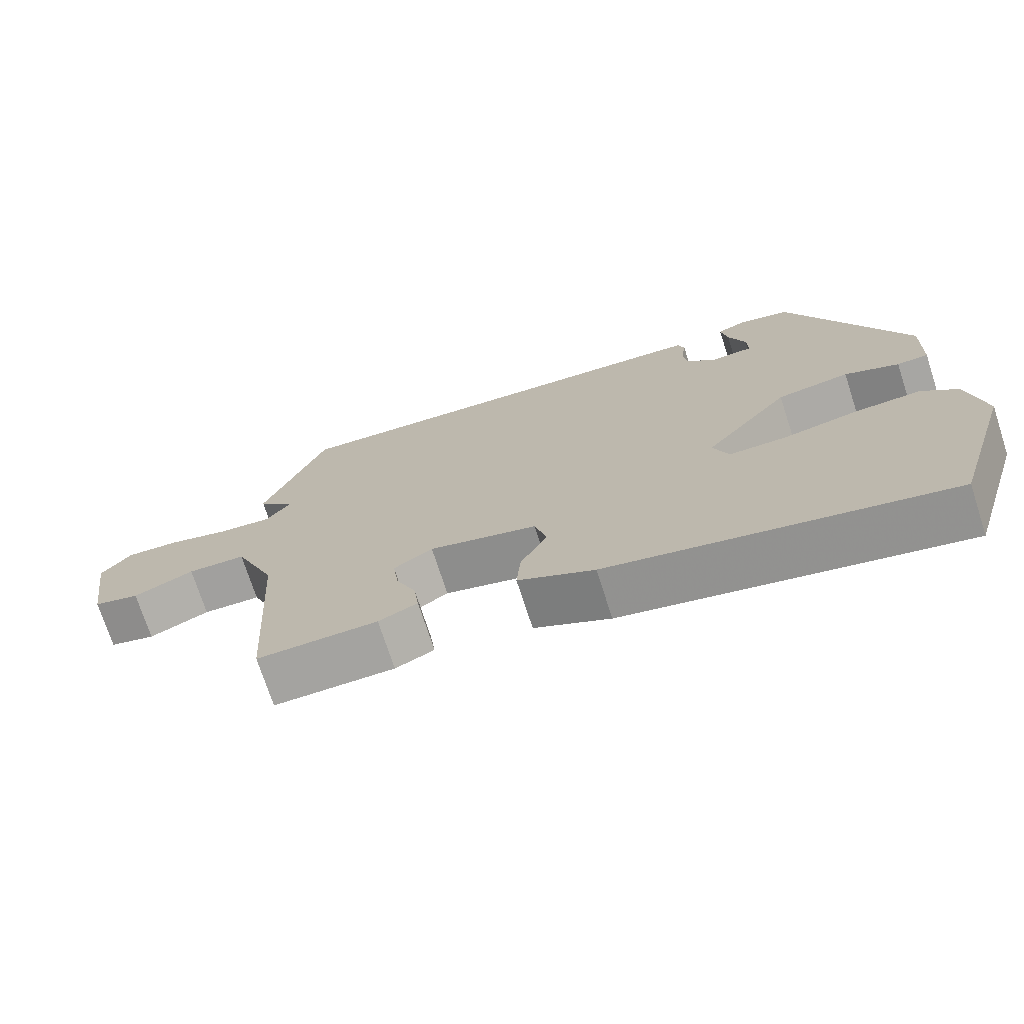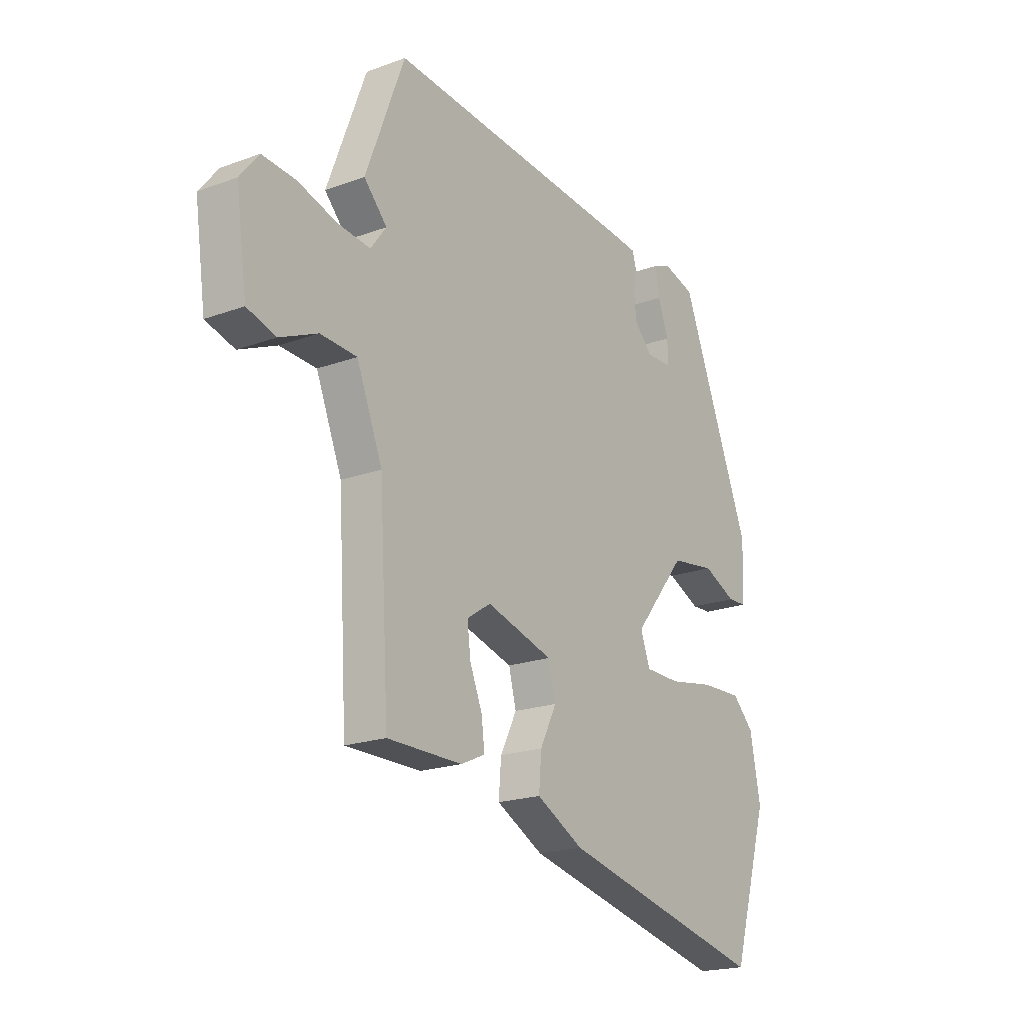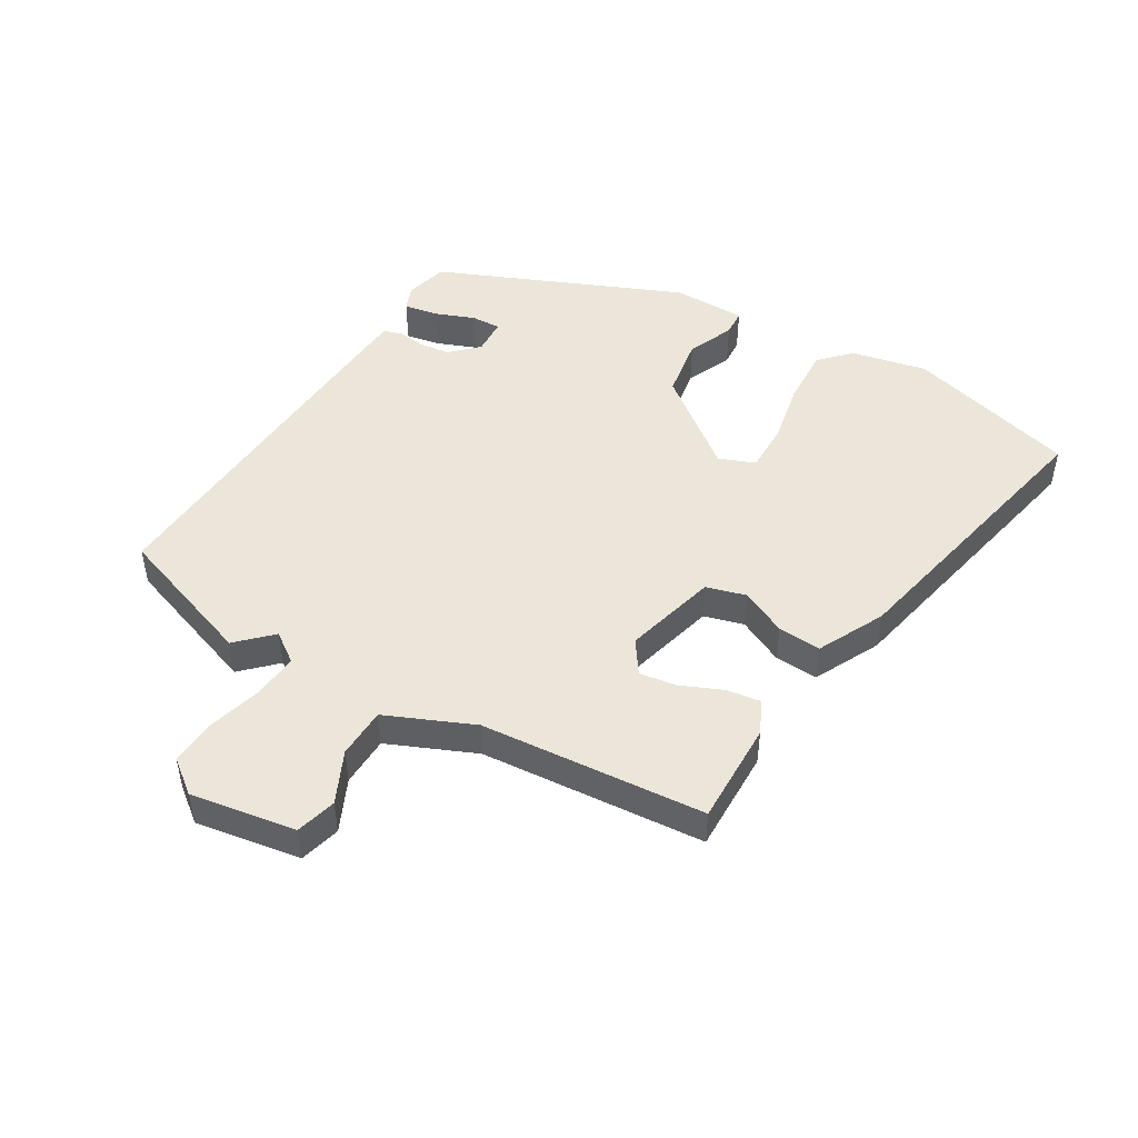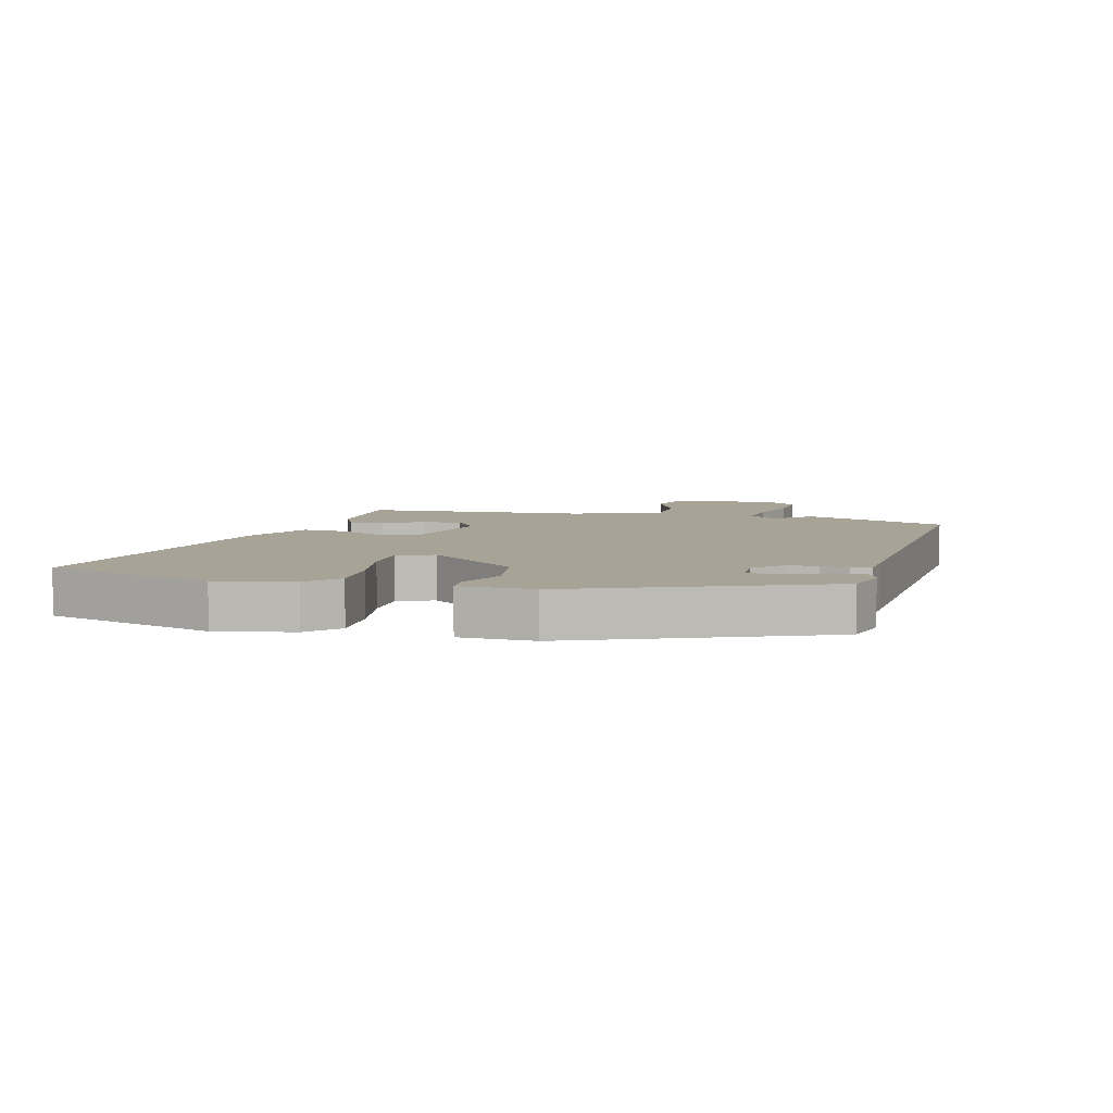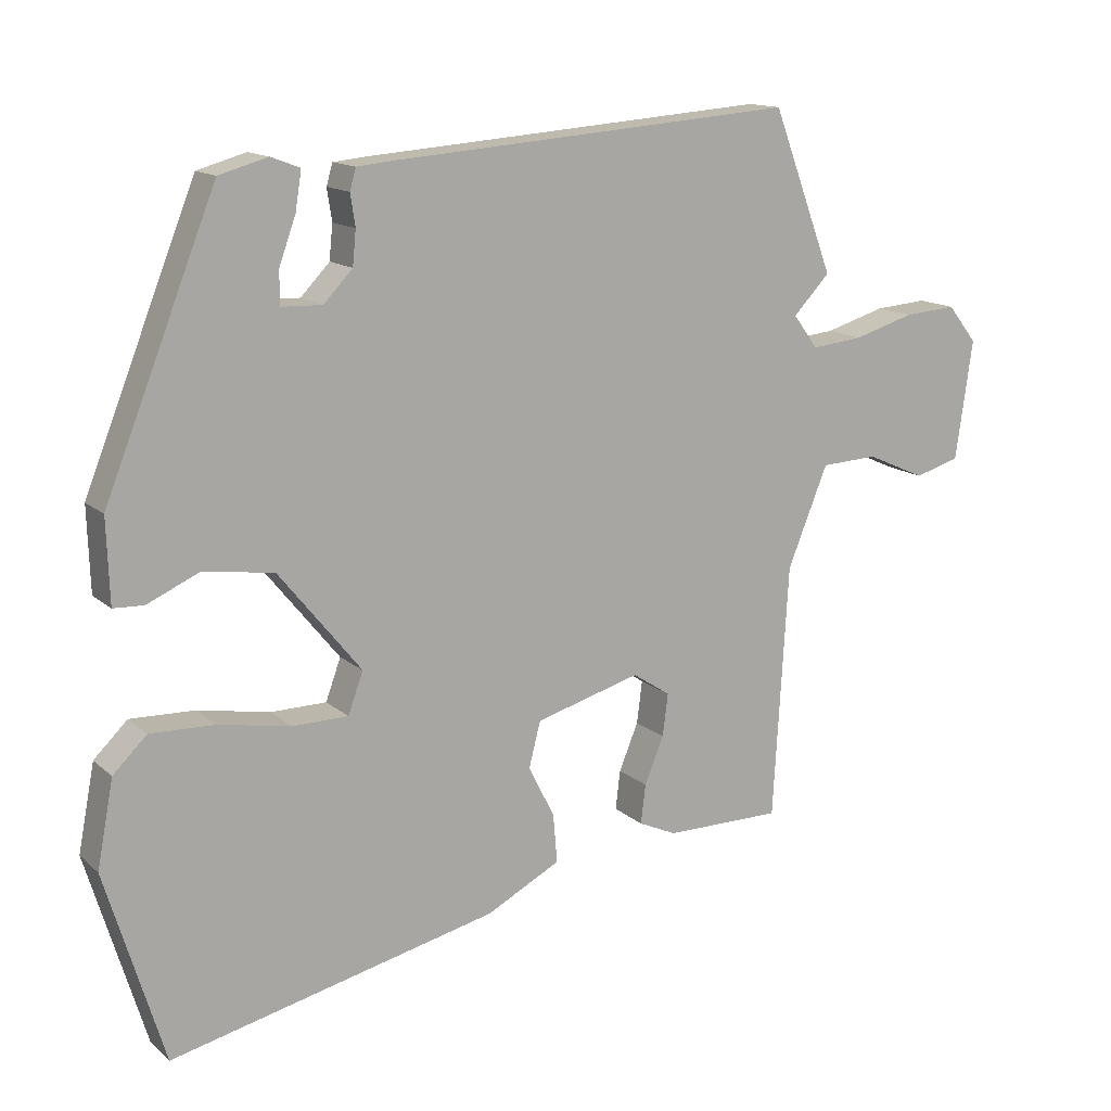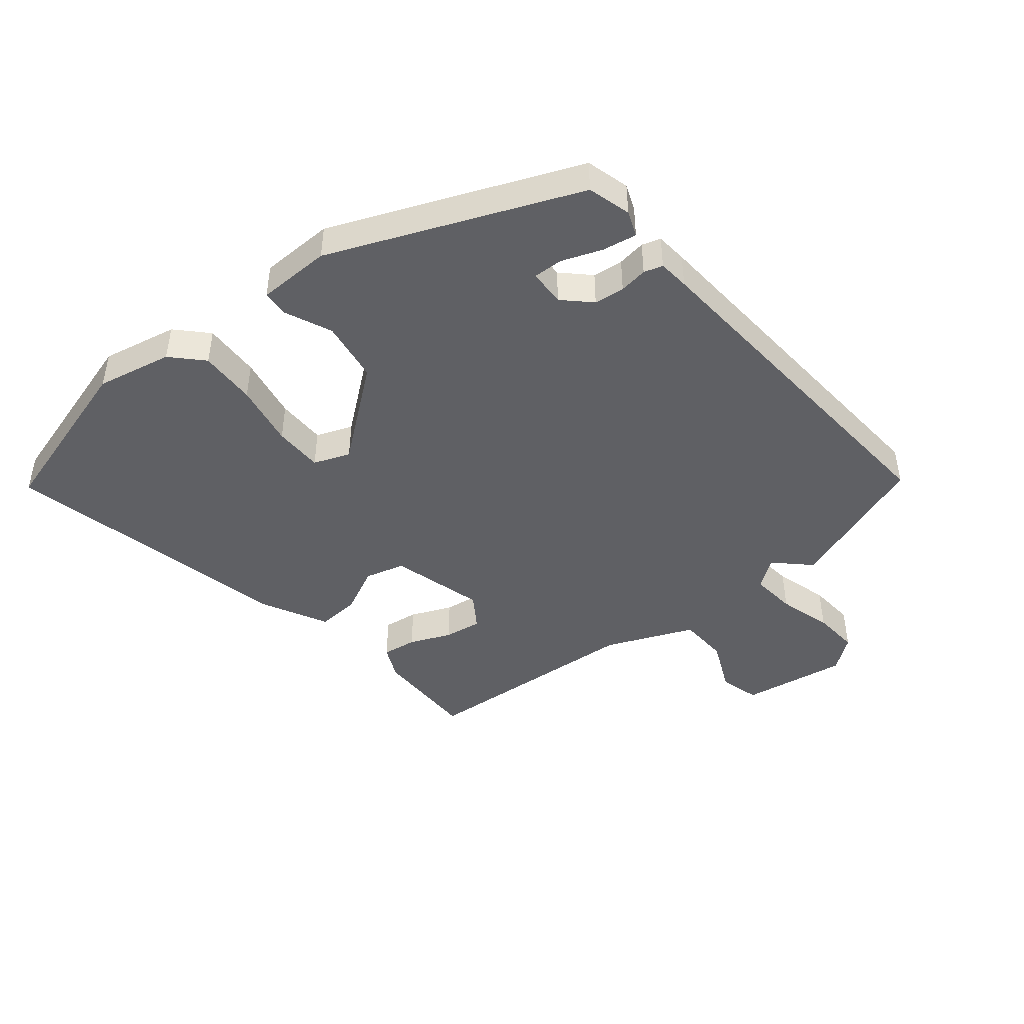
<metadata>
{"format":"obj","ext":"obj","renderer":"f3d","projection":"perspective","resolution":1024,"background":"white","views":[{"elev":-73.0,"azim":-162.0,"up":"+Z"},{"elev":-20.0,"azim":124.0,"up":"+Z"},{"elev":47.5,"azim":119.5,"up":"+Y"},{"elev":6.7,"azim":-75.8,"up":"+Y"},{"elev":14.2,"azim":-29.7,"up":"+Z"},{"elev":-44.8,"azim":-51.4,"up":"+Y"}]}
</metadata>
<code>
v 0.496 0.07 -0.481
v 0.325 0.07 -0.481
v 0.27 0.07 -0.456
v 0.277 0.07 -0.399
v 0.305 0.07 -0.331
v 0.313 0.07 -0.269
v 0.258 0.07 -0.233
v 0.105 0.07 -0.276
v 0.088 0.07 -0.342
v 0.126 0.07 -0.417
v 0.132 0.07 -0.488
v 0.024 0.07 -0.544
v -0.453 0.07 -0.654
v -0.538 0.07 -0.375
v -0.514 0.07 -0.25
v -0.465 0.07 -0.202
v -0.371 0.07 -0.205
v -0.266 0.07 -0.224
v -0.185 0.07 -0.223
v -0.163 0.07 -0.163
v -0.283 0.07 -0.015
v -0.385 0.07 0
v -0.461 0.07 -0.034
v -0.505 0.07 -0.032
v -0.509 0.07 0.089
v -0.347 0.07 0.494
v -0.276 0.07 0.514
v -0.234 0.07 0.498
v -0.243 0.07 0.442
v -0.267 0.07 0.376
v -0.268 0.07 0.327
v -0.208 0.07 0.325
v -0.166 0.07 0.369
v -0.161 0.07 0.419
v -0.168 0.07 0.465
v -0.159 0.07 0.496
v -0.108 0.07 0.501
v 0.482 0.07 0.546
v 0.571 0.07 0.311
v 0.518 0.07 0.255
v 0.554 0.07 0.207
v 0.629 0.07 0.215
v 0.717 0.07 0.241
v 0.794 0.07 0.247
v 0.837 0.07 0.193
v 0.812 0.07 0.019
v 0.746 0.07 0
v 0.66 0.07 0.038
v 0.577 0.07 0.034
v 0.518 0.07 -0.111
v 0.496 0 -0.481
v 0.325 0 -0.481
v 0.27 0 -0.456
v 0.277 0 -0.399
v 0.305 0 -0.331
v 0.313 0 -0.269
v 0.258 0 -0.233
v 0.105 0 -0.276
v 0.088 0 -0.342
v 0.126 0 -0.417
v 0.132 0 -0.488
v 0.024 0 -0.544
v -0.453 0 -0.654
v -0.538 0 -0.375
v -0.514 0 -0.25
v -0.465 0 -0.202
v -0.371 0 -0.205
v -0.266 0 -0.224
v -0.185 0 -0.223
v -0.163 0 -0.163
v -0.283 0 -0.015
v -0.385 0 0
v -0.461 0 -0.034
v -0.505 0 -0.032
v -0.509 0 0.089
v -0.347 0 0.494
v -0.276 0 0.514
v -0.234 0 0.498
v -0.243 0 0.442
v -0.267 0 0.376
v -0.268 0 0.327
v -0.208 0 0.325
v -0.166 0 0.369
v -0.161 0 0.419
v -0.168 0 0.465
v -0.159 0 0.496
v -0.108 0 0.501
v 0.482 0 0.546
v 0.571 0 0.311
v 0.518 0 0.255
v 0.554 0 0.207
v 0.629 0 0.215
v 0.717 0 0.241
v 0.794 0 0.247
v 0.837 0 0.193
v 0.812 0 0.019
v 0.746 0 0
v 0.66 0 0.038
v 0.577 0 0.034
v 0.518 0 -0.111
f 45 46 47 48
f 45 48 49
f 42 43 44 45
f 41 42 45 49
f 40 41 49 50
f 38 39 40
f 34 35 36 37
f 33 34 37 38
f 32 33 38 40
f 27 28 29 30
f 27 30 31
f 26 27 31
f 25 26 31
f 22 23 24 25
f 21 22 25 31
f 20 21 31 32
f 15 16 17 18
f 15 18 19
f 14 15 19
f 13 14 19
f 12 13 19
f 9 10 11 12
f 8 9 12 19
f 7 8 19 20
f 2 3 4 5
f 2 5 6
f 1 2 6
f 50 1 6
f 40 50 6 7
f 7 20 32 40
f 98 97 96 95
f 99 98 95
f 95 94 93 92
f 99 95 92 91
f 100 99 91 90
f 90 89 88
f 87 86 85 84
f 88 87 84 83
f 90 88 83 82
f 80 79 78 77
f 81 80 77
f 81 77 76
f 81 76 75
f 75 74 73 72
f 81 75 72 71
f 82 81 71 70
f 68 67 66 65
f 69 68 65
f 69 65 64
f 69 64 63
f 69 63 62
f 62 61 60 59
f 69 62 59 58
f 70 69 58 57
f 55 54 53 52
f 56 55 52
f 56 52 51
f 56 51 100
f 57 56 100 90
f 90 82 70 57
f 1 51 52 2
f 2 52 53 3
f 3 53 54 4
f 4 54 55 5
f 5 55 56 6
f 6 56 57 7
f 7 57 58 8
f 8 58 59 9
f 9 59 60 10
f 10 60 61 11
f 11 61 62 12
f 12 62 63 13
f 13 63 64 14
f 14 64 65 15
f 15 65 66 16
f 16 66 67 17
f 17 67 68 18
f 18 68 69 19
f 19 69 70 20
f 20 70 71 21
f 21 71 72 22
f 22 72 73 23
f 23 73 74 24
f 24 74 75 25
f 25 75 76 26
f 26 76 77 27
f 27 77 78 28
f 28 78 79 29
f 29 79 80 30
f 30 80 81 31
f 31 81 82 32
f 32 82 83 33
f 33 83 84 34
f 34 84 85 35
f 35 85 86 36
f 36 86 87 37
f 37 87 88 38
f 38 88 89 39
f 39 89 90 40
f 40 90 91 41
f 41 91 92 42
f 42 92 93 43
f 43 93 94 44
f 44 94 95 45
f 45 95 96 46
f 46 96 97 47
f 47 97 98 48
f 48 98 99 49
f 49 99 100 50
f 50 100 51 1

</code>
